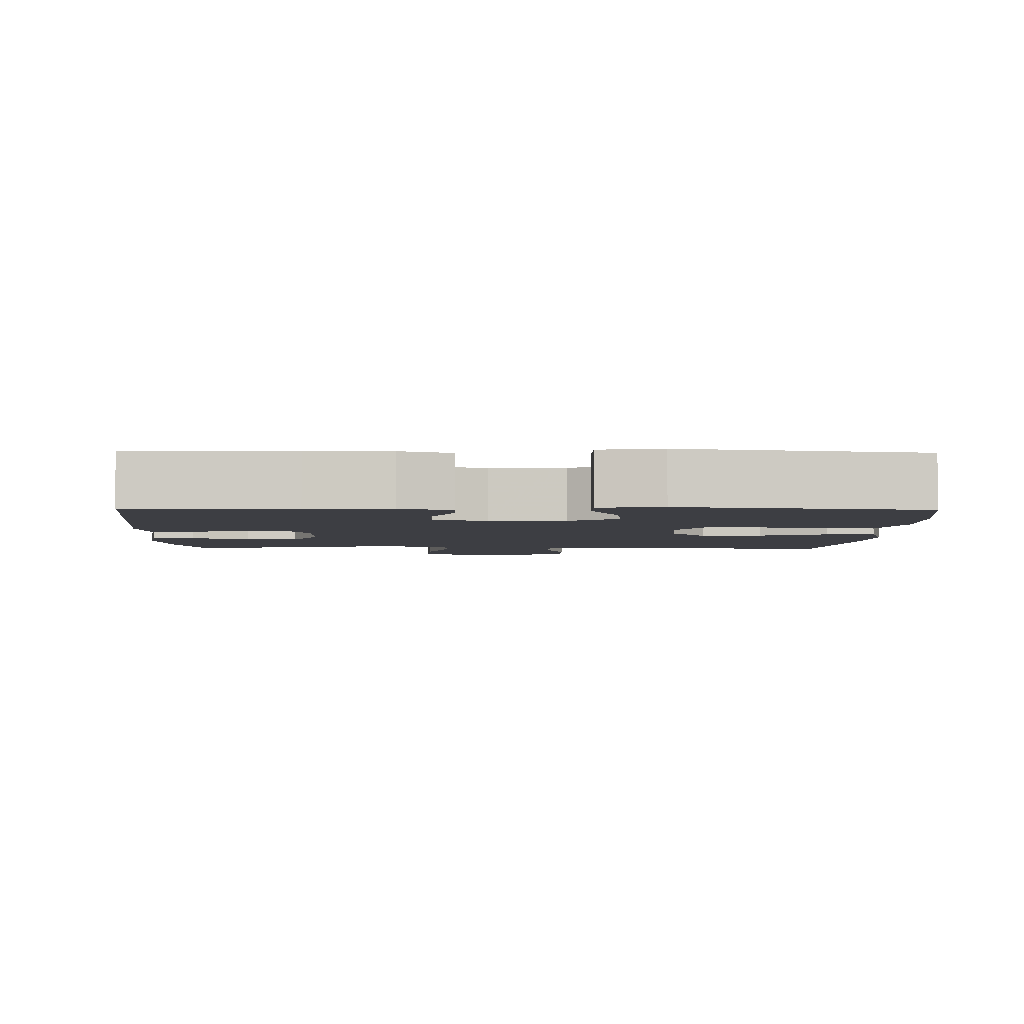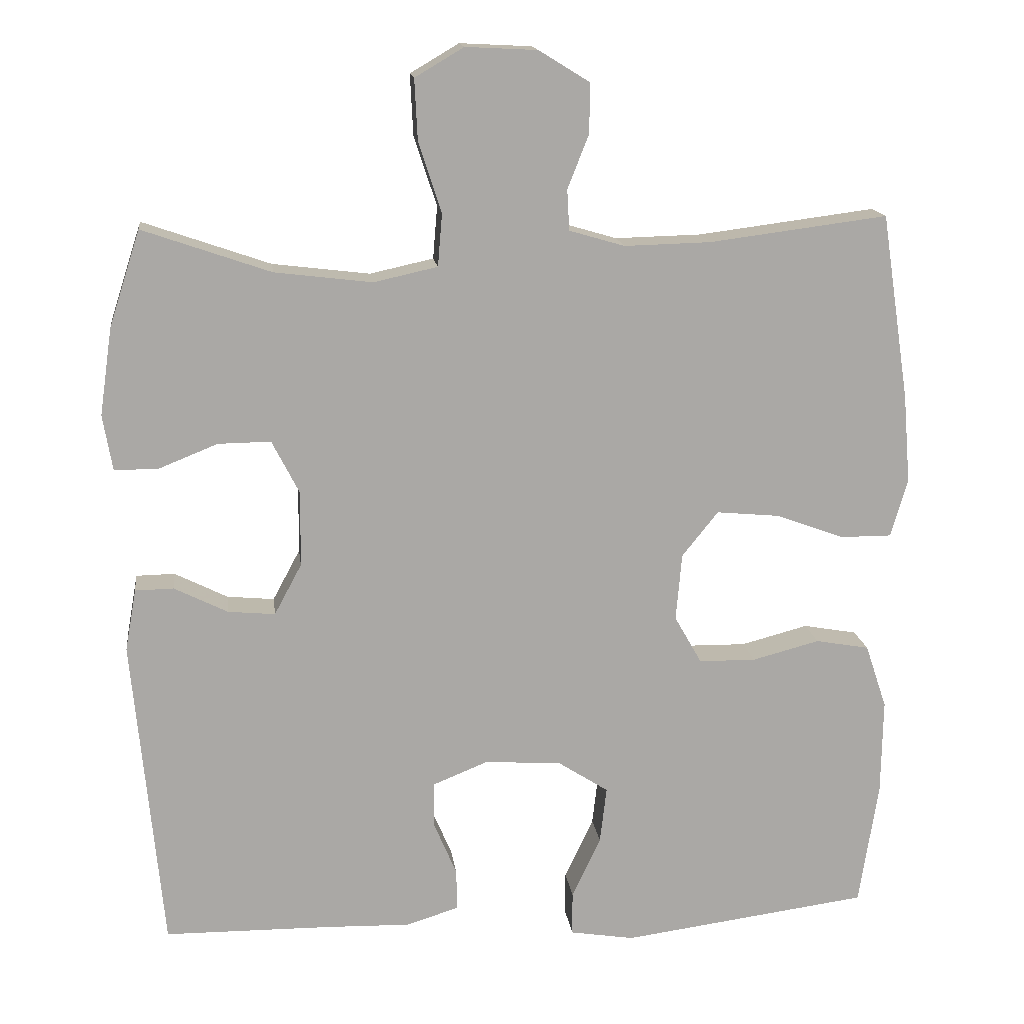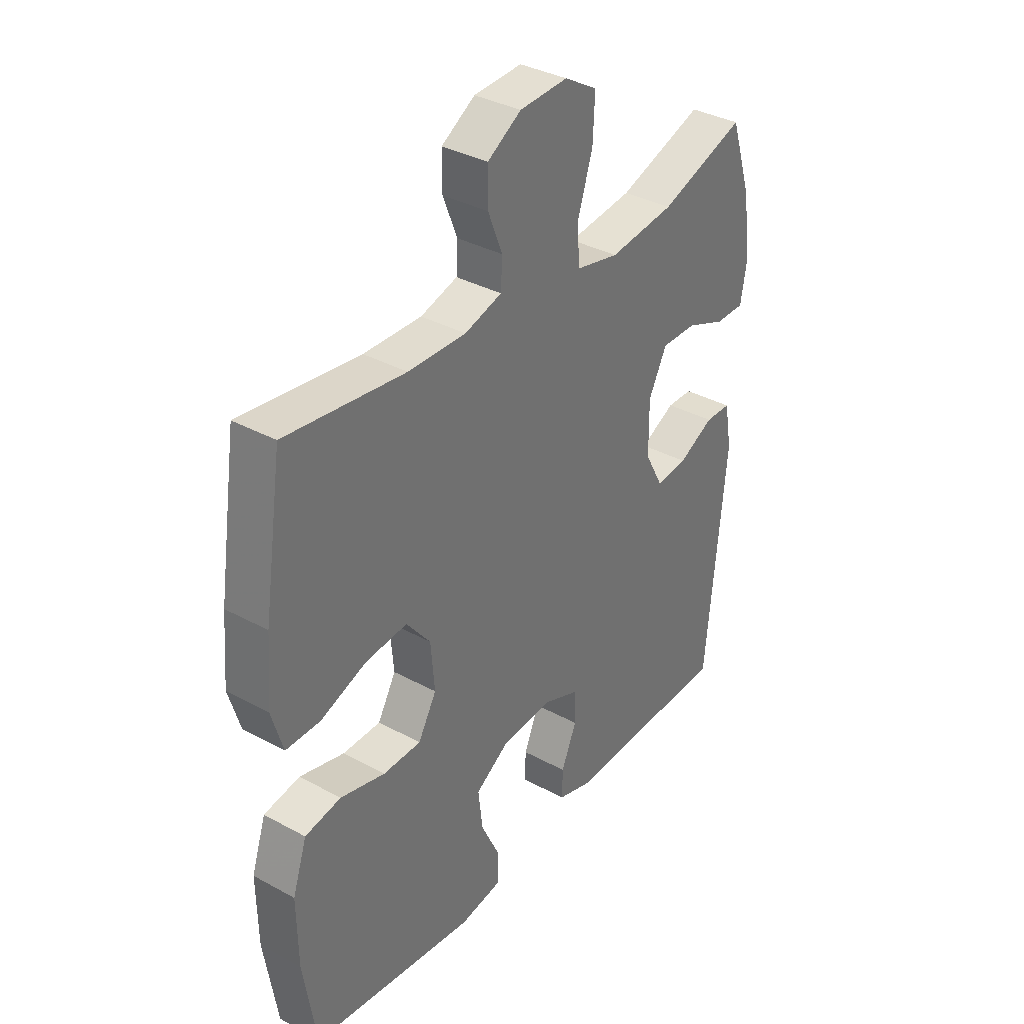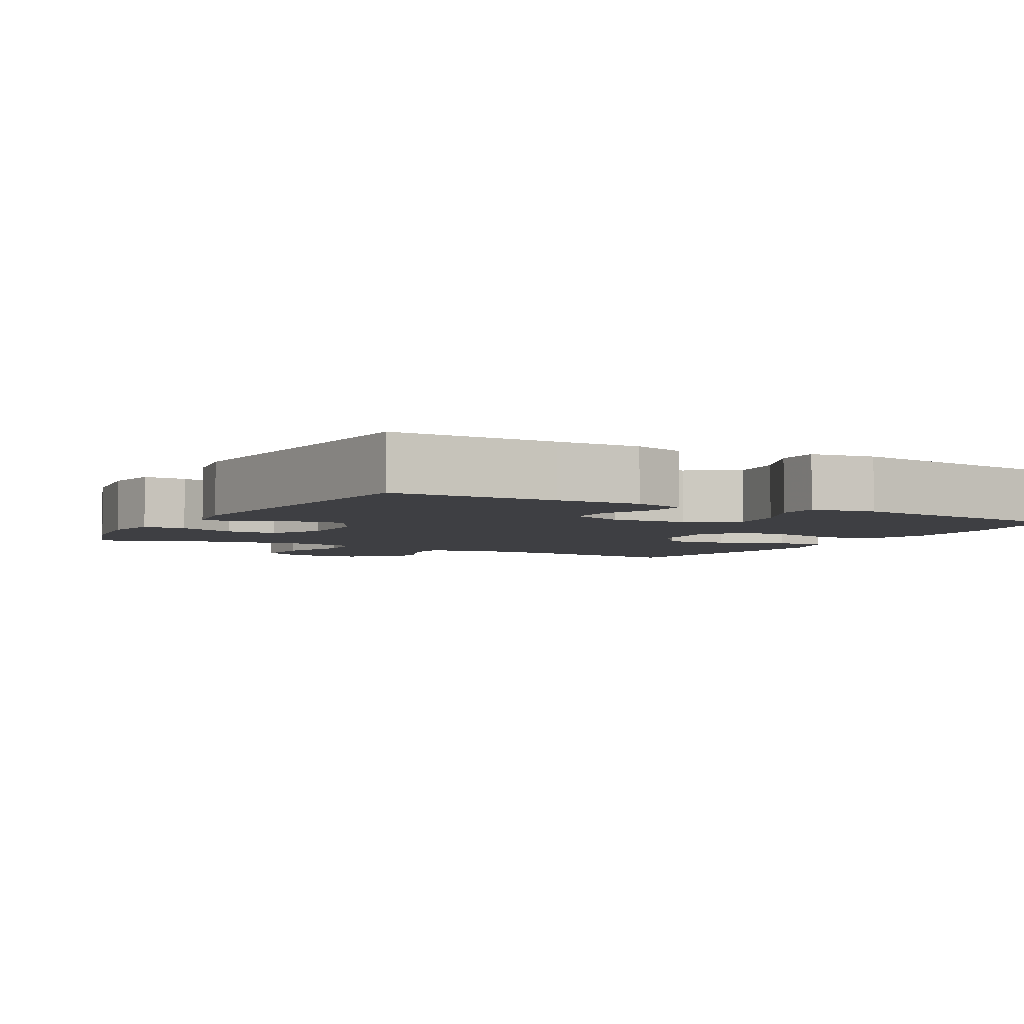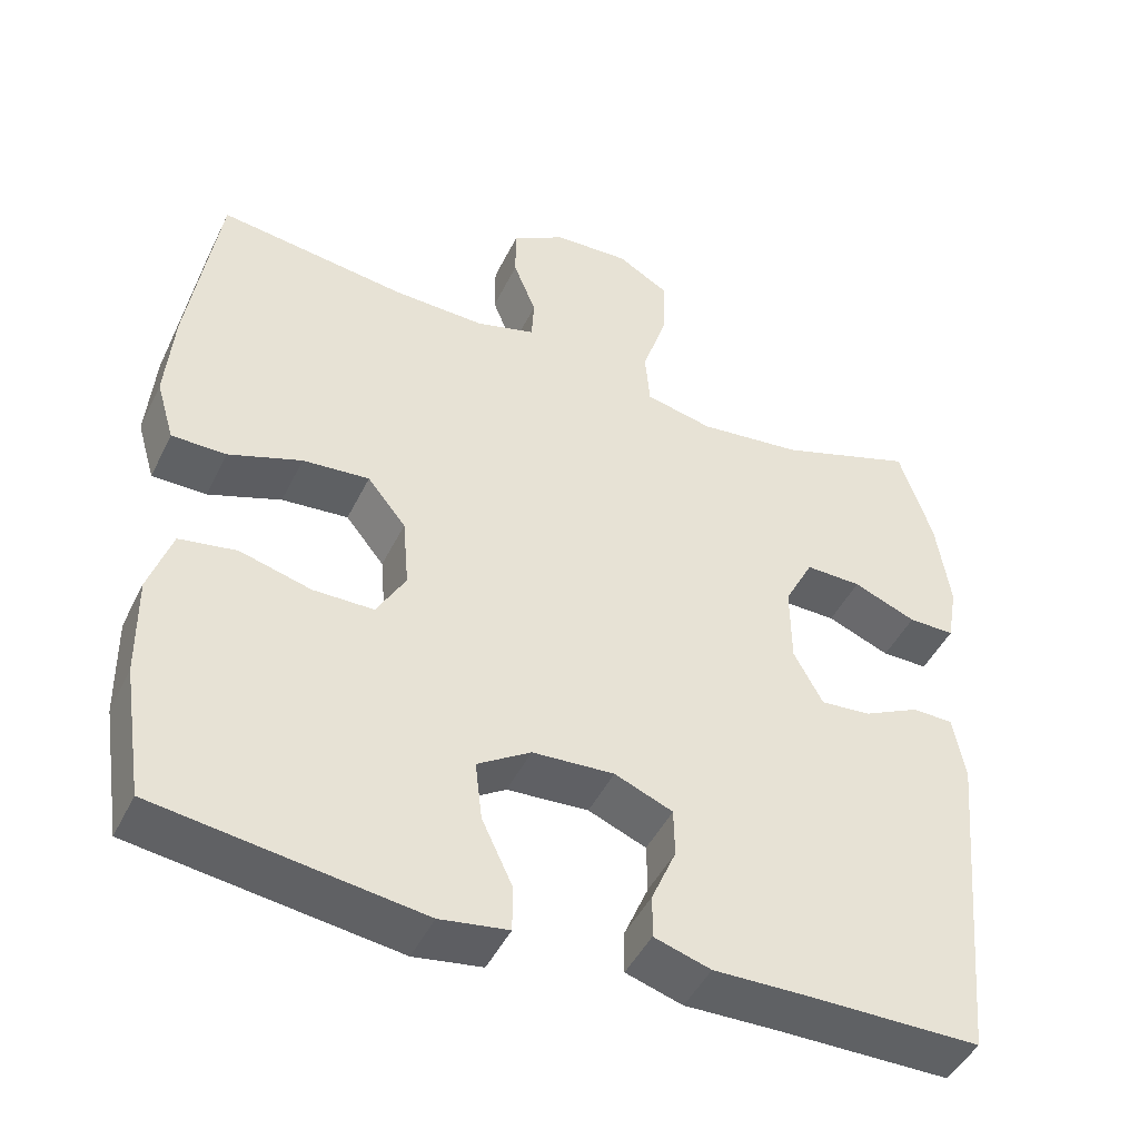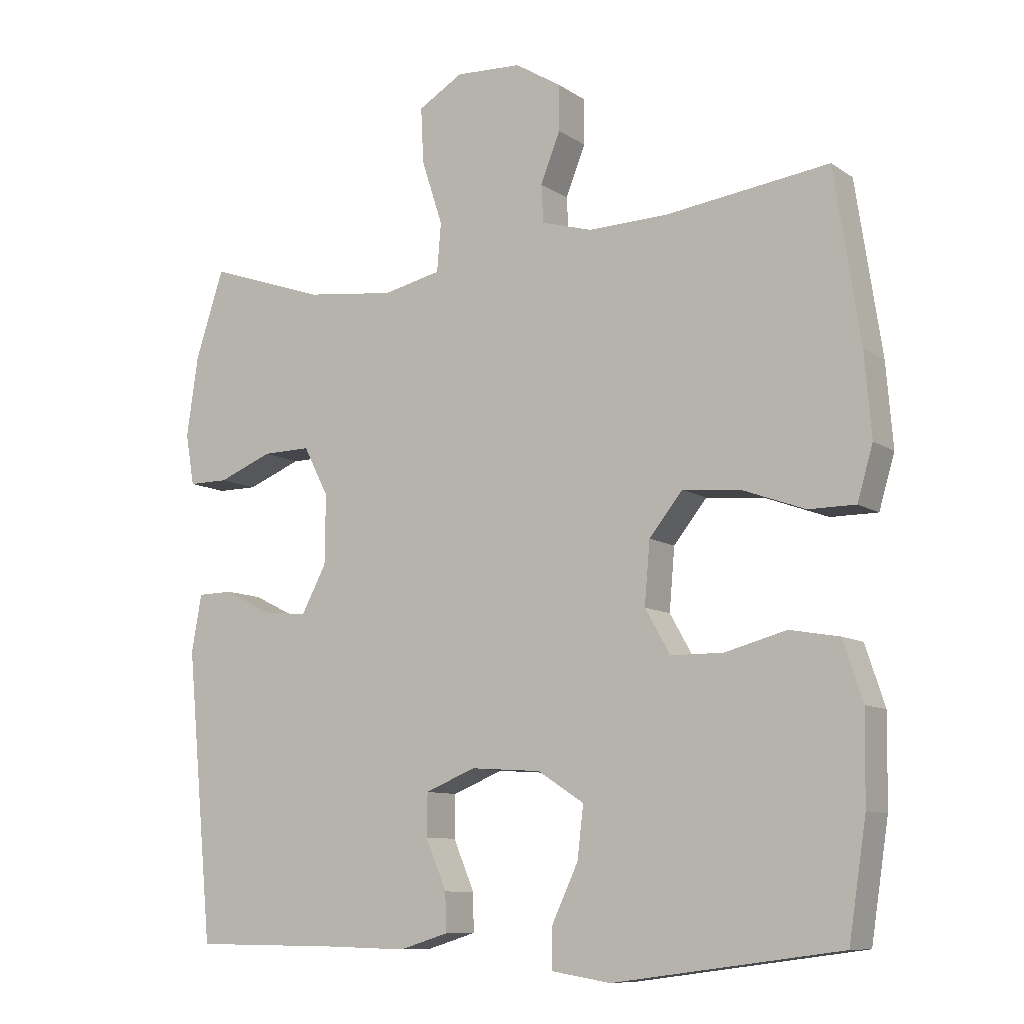
<metadata>
{"format":"obj","ext":"obj","renderer":"f3d","projection":"perspective","resolution":1024,"background":"white","views":[{"elev":-3.7,"azim":178.6,"up":"+Y"},{"elev":15.2,"azim":172.9,"up":"+Z"},{"elev":35.5,"azim":-54.2,"up":"+Z"},{"elev":-4.3,"azim":150.9,"up":"+Y"},{"elev":-46.4,"azim":-25.1,"up":"+Z"},{"elev":-9.6,"azim":-148.4,"up":"+Z"}]}
</metadata>
<code>
v 0.5 0.07 -0.5
v 0.275 0.07 -0.502
v 0.161 0.07 -0.505
v 0.089 0.07 -0.483
v 0.09 0.07 -0.427
v 0.121 0.07 -0.354
v 0.12 0.07 -0.292
v 0.046 0.07 -0.262
v -0.058 0.07 -0.269
v -0.126 0.07 -0.313
v -0.117 0.07 -0.389
v -0.078 0.07 -0.472
v -0.078 0.07 -0.531
v -0.165 0.07 -0.545
v -0.5 0.07 -0.5
v -0.526 0.07 -0.332
v -0.528 0.07 -0.202
v -0.499 0.07 -0.115
v -0.426 0.07 -0.102
v -0.335 0.07 -0.126
v -0.258 0.07 -0.125
v -0.221 0.07 -0.06
v -0.229 0.07 0.031
v -0.278 0.07 0.092
v -0.363 0.07 0.084
v -0.456 0.07 0.05
v -0.525 0.07 0.05
v -0.548 0.07 0.128
v -0.538 0.07 0.249
v -0.5 0.07 0.5
v -0.259 0.07 0.469
v -0.142 0.07 0.466
v -0.067 0.07 0.488
v -0.064 0.07 0.543
v -0.093 0.07 0.616
v -0.093 0.07 0.683
v -0.025 0.07 0.725
v 0.072 0.07 0.73
v 0.138 0.07 0.691
v 0.134 0.07 0.609
v 0.103 0.07 0.514
v 0.109 0.07 0.443
v 0.195 0.07 0.424
v 0.327 0.07 0.44
v 0.5 0.07 0.5
v 0.542 0.07 0.371
v 0.559 0.07 0.253
v 0.546 0.07 0.178
v 0.487 0.07 0.178
v 0.407 0.07 0.21
v 0.336 0.07 0.211
v 0.299 0.07 0.139
v 0.3 0.07 0.037
v 0.337 0.07 -0.032
v 0.401 0.07 -0.026
v 0.473 0.07 0.01
v 0.525 0.07 0.009
v 0.54 0.07 -0.075
v 0.5 0 -0.5
v 0.275 0 -0.502
v 0.161 0 -0.505
v 0.089 0 -0.483
v 0.09 0 -0.427
v 0.121 0 -0.354
v 0.12 0 -0.292
v 0.046 0 -0.262
v -0.058 0 -0.269
v -0.126 0 -0.313
v -0.117 0 -0.389
v -0.078 0 -0.472
v -0.078 0 -0.531
v -0.165 0 -0.545
v -0.5 0 -0.5
v -0.526 0 -0.332
v -0.528 0 -0.202
v -0.499 0 -0.115
v -0.426 0 -0.102
v -0.335 0 -0.126
v -0.258 0 -0.125
v -0.221 0 -0.06
v -0.229 0 0.031
v -0.278 0 0.092
v -0.363 0 0.084
v -0.456 0 0.05
v -0.525 0 0.05
v -0.548 0 0.128
v -0.538 0 0.249
v -0.5 0 0.5
v -0.259 0 0.469
v -0.142 0 0.466
v -0.067 0 0.488
v -0.064 0 0.543
v -0.093 0 0.616
v -0.093 0 0.683
v -0.025 0 0.725
v 0.072 0 0.73
v 0.138 0 0.691
v 0.134 0 0.609
v 0.103 0 0.514
v 0.109 0 0.443
v 0.195 0 0.424
v 0.327 0 0.44
v 0.5 0 0.5
v 0.542 0 0.371
v 0.559 0 0.253
v 0.546 0 0.178
v 0.487 0 0.178
v 0.407 0 0.21
v 0.336 0 0.211
v 0.299 0 0.139
v 0.3 0 0.037
v 0.337 0 -0.032
v 0.401 0 -0.026
v 0.473 0 0.01
v 0.525 0 0.009
v 0.54 0 -0.075
f 58 1 2
f 57 58 2
f 56 57 2
f 55 56 2
f 4 5 6
f 3 4 6
f 2 3 6
f 55 2 6
f 54 55 6
f 53 54 6 7
f 52 53 7 8
f 51 52 8 9
f 48 49 50
f 47 48 50
f 46 47 50
f 45 46 50
f 44 45 50
f 43 44 50 51
f 51 9 10
f 43 51 10
f 42 43 10
f 39 40 41
f 38 39 41
f 37 38 41
f 36 37 41
f 35 36 41
f 34 35 41
f 33 34 41 42
f 32 33 42 10
f 29 30 31
f 28 29 31
f 27 28 31
f 26 27 31
f 25 26 31
f 24 25 31 32
f 23 24 32
f 22 23 32 10
f 18 19 20
f 17 18 20
f 16 17 20
f 15 16 20
f 14 15 20
f 13 14 20
f 12 13 20
f 11 12 20
f 11 20 21
f 10 11 21 22
f 60 59 116
f 60 116 115
f 60 115 114
f 60 114 113
f 64 63 62
f 64 62 61
f 64 61 60
f 64 60 113
f 64 113 112
f 65 64 112 111
f 66 65 111 110
f 67 66 110 109
f 108 107 106
f 108 106 105
f 108 105 104
f 108 104 103
f 108 103 102
f 109 108 102 101
f 68 67 109
f 68 109 101
f 68 101 100
f 99 98 97
f 99 97 96
f 99 96 95
f 99 95 94
f 99 94 93
f 99 93 92
f 100 99 92 91
f 68 100 91 90
f 89 88 87
f 89 87 86
f 89 86 85
f 89 85 84
f 89 84 83
f 90 89 83 82
f 90 82 81
f 68 90 81 80
f 78 77 76
f 78 76 75
f 78 75 74
f 78 74 73
f 78 73 72
f 78 72 71
f 78 71 70
f 78 70 69
f 79 78 69
f 80 79 69 68
f 1 59 60 2
f 2 60 61 3
f 3 61 62 4
f 4 62 63 5
f 5 63 64 6
f 6 64 65 7
f 7 65 66 8
f 8 66 67 9
f 9 67 68 10
f 10 68 69 11
f 11 69 70 12
f 12 70 71 13
f 13 71 72 14
f 14 72 73 15
f 15 73 74 16
f 16 74 75 17
f 17 75 76 18
f 18 76 77 19
f 19 77 78 20
f 20 78 79 21
f 21 79 80 22
f 22 80 81 23
f 23 81 82 24
f 24 82 83 25
f 25 83 84 26
f 26 84 85 27
f 27 85 86 28
f 28 86 87 29
f 29 87 88 30
f 30 88 89 31
f 31 89 90 32
f 32 90 91 33
f 33 91 92 34
f 34 92 93 35
f 35 93 94 36
f 36 94 95 37
f 37 95 96 38
f 38 96 97 39
f 39 97 98 40
f 40 98 99 41
f 41 99 100 42
f 42 100 101 43
f 43 101 102 44
f 44 102 103 45
f 45 103 104 46
f 46 104 105 47
f 47 105 106 48
f 48 106 107 49
f 49 107 108 50
f 50 108 109 51
f 51 109 110 52
f 52 110 111 53
f 53 111 112 54
f 54 112 113 55
f 55 113 114 56
f 56 114 115 57
f 57 115 116 58
f 58 116 59 1

</code>
